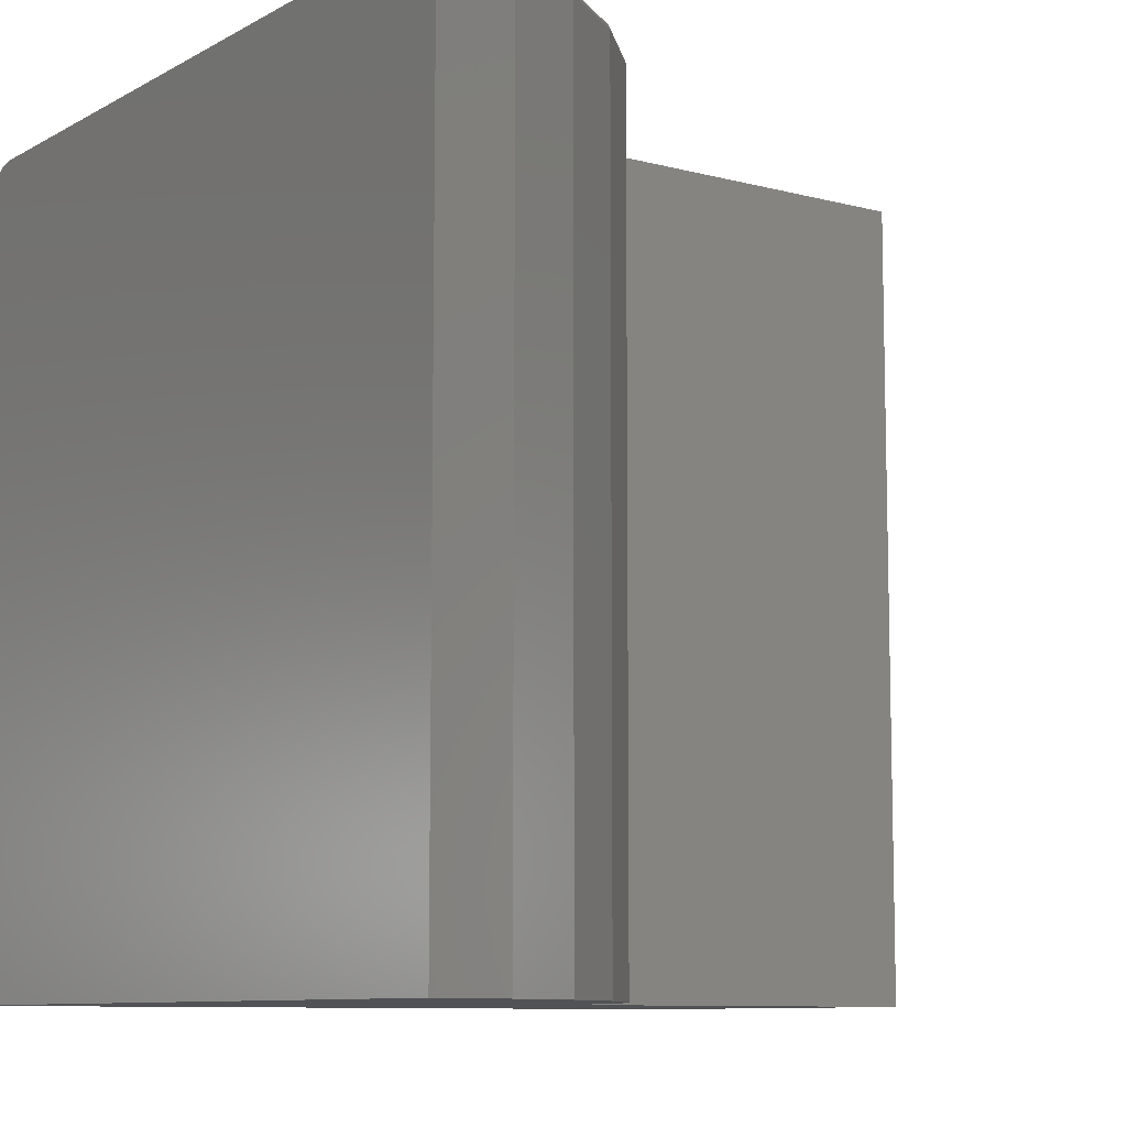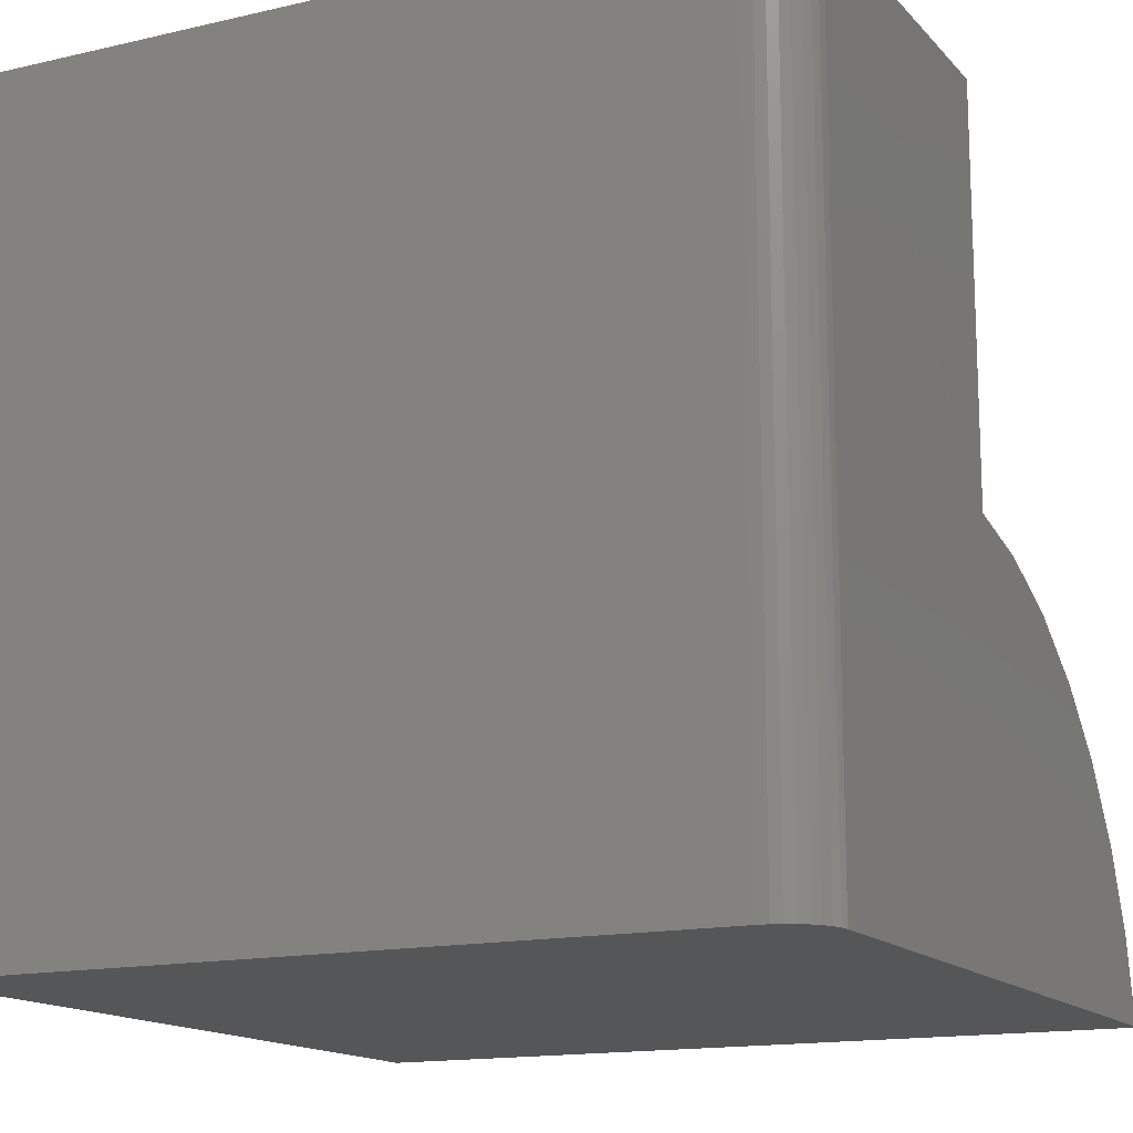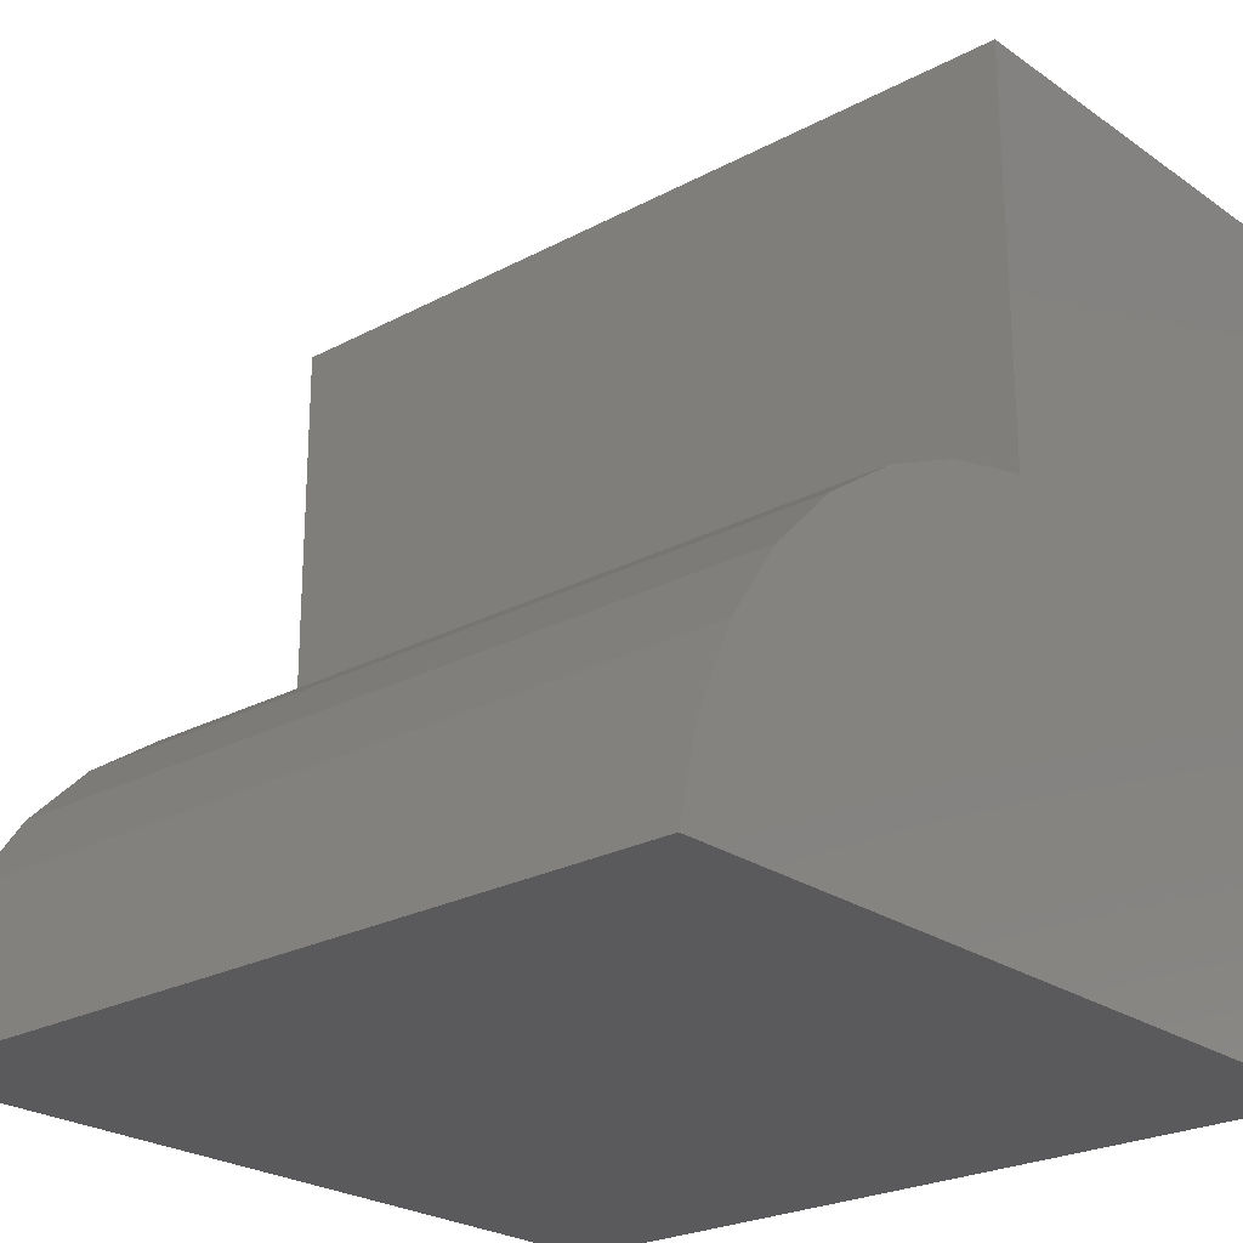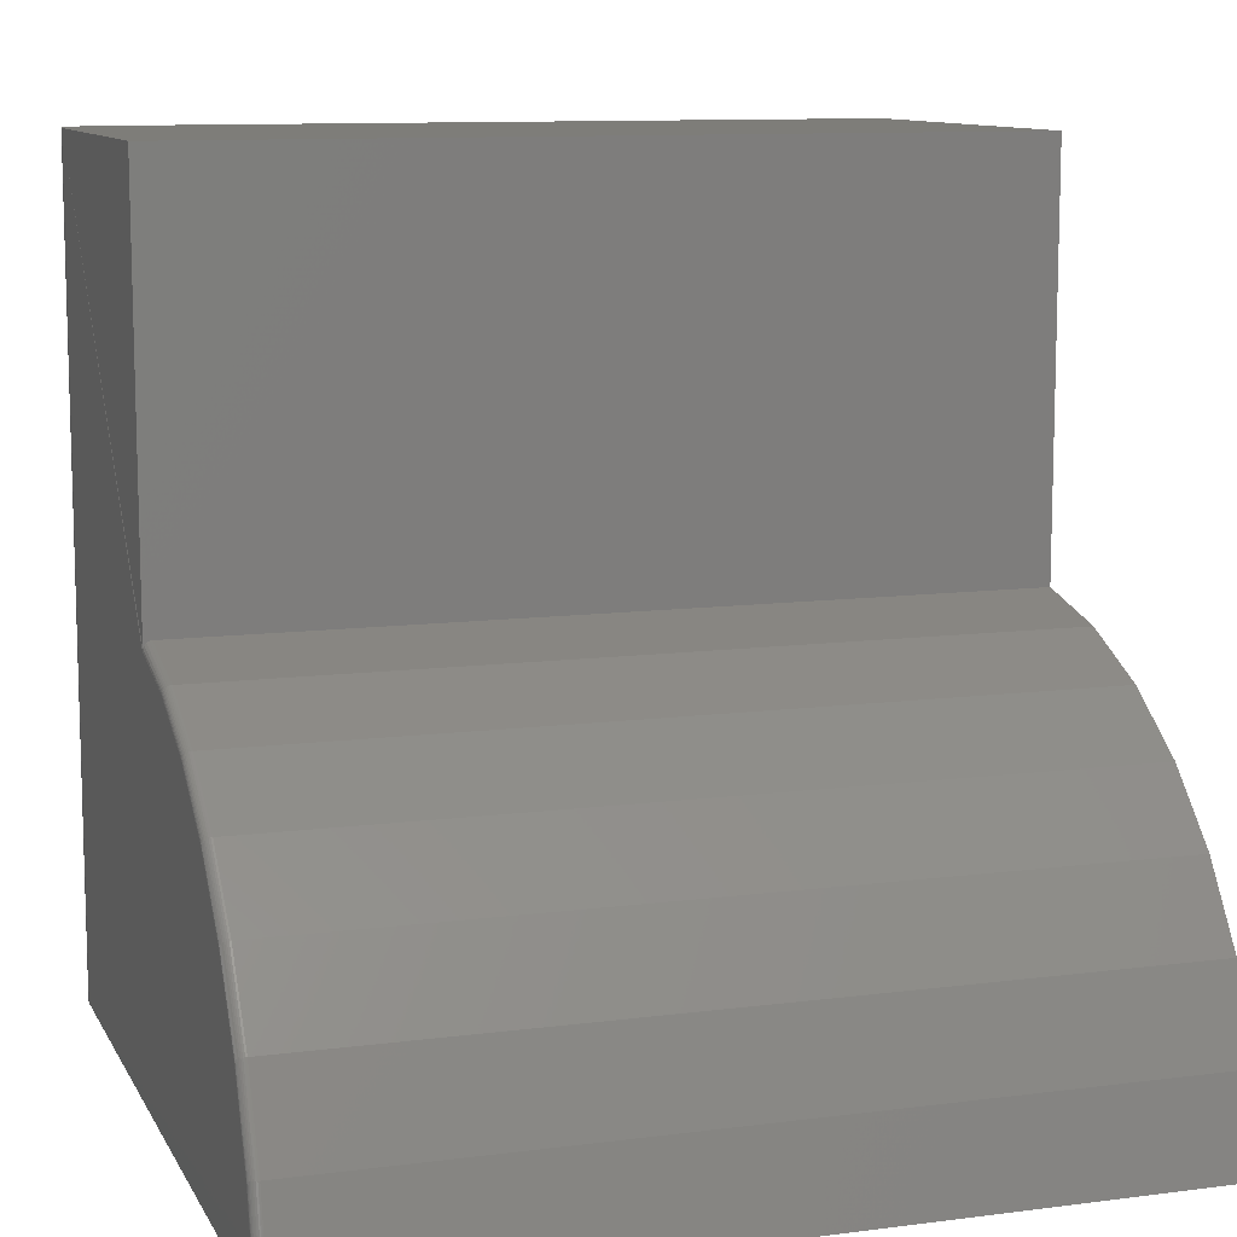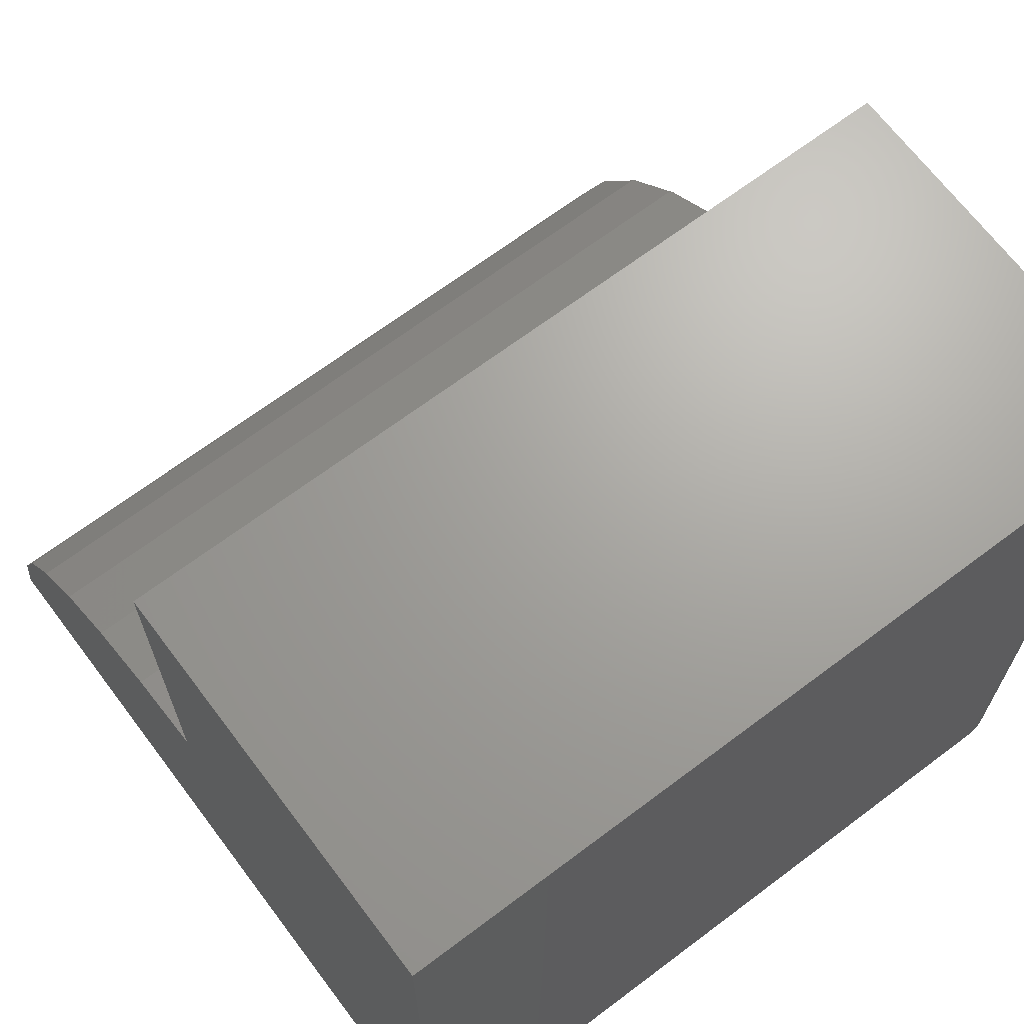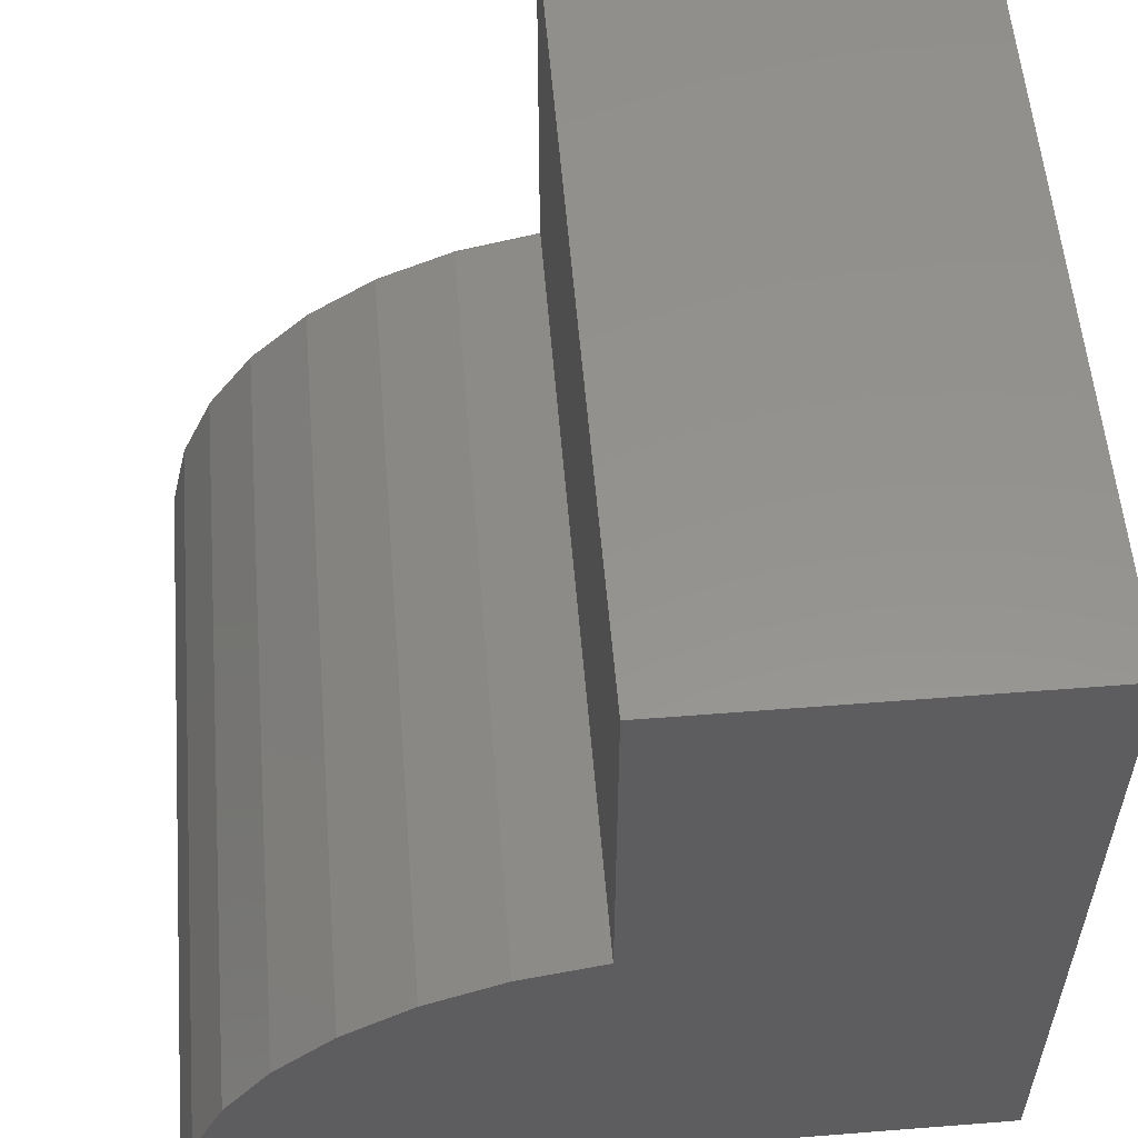
<metadata>
{"format":"stl","ext":"stl","renderer":"f3d","projection":"perspective","resolution":1024,"background":"white","views":[{"elev":-9.1,"azim":-125.3,"up":"+Y"},{"elev":-14.9,"azim":116.5,"up":"+Z"},{"elev":-24.4,"azim":-48.6,"up":"+Z"},{"elev":10.5,"azim":-108.2,"up":"+Z"},{"elev":67.8,"azim":53.0,"up":"+Z"},{"elev":56.3,"azim":-4.7,"up":"+Z"}]}
</metadata>
<code>
# stl→obj: 96 verts, 188 faces
v 0.7363 -0.01373 0.75
v 0.7464 -0.02894 0.75
v 0.7421 -0.02083 0.75
v 0.3789 -0.75 0.75
v 0.75 -0.75 0.75
v 0.75 -0.04688 0.75
v 0.7491 -0.03773 0.75
v 0.3789 0 0.75
v 0.7292 -0.0079 0.75
v 0.7211 -0.003568 0.75
v 0.7123 -0.0009007 0.75
v 0.7031 0 0.75
v 0.3789 0 0.3711
v 0.3789 -0.0003692 0.3735
v 0.7031 0 -4.305e-17
v 0.007886 0 -4.828e-19
v 0.02621 0 0.07825
v 0.05862 0 0.1518
v 0.104 0 0.2181
v 0.1608 0 0.2749
v 0.2272 0 0.3203
v 0.3007 0 0.3527
v 0.7363 -0.01373 -4.508e-17
v 0.7421 -0.02083 -4.544e-17
v 0.7464 -0.02894 -4.571e-17
v 0.7292 -0.0079 -4.465e-17
v 0.0003697 -0.005448 -2.263e-20
v 0.001483 -0.003251 -9.083e-20
v 0.003231 -0.001506 -1.978e-19
v 0.00544 -0.0003853 -3.331e-19
v 0 -0.007812 0
v 0.7491 -0.03773 -4.587e-17
v 0 -0.75 0
v 0.75 -0.04688 -4.592e-17
v 0.75 -0.75 -4.592e-17
v 0.7211 -0.003568 -4.415e-17
v 0.7123 -0.0009007 -4.361e-17
v 0.01855 -0.007812 0.07999
v 0.01855 -0.75 0.07999
v 0.05157 -0.007812 0.1552
v 0.05157 -0.75 0.1552
v 0.0979 -0.007812 0.223
v 0.0979 -0.75 0.223
v 0.156 -0.007812 0.281
v 0.156 -0.75 0.281
v 0.2238 -0.007812 0.3274
v 0.2238 -0.75 0.3274
v 0.299 -0.007812 0.3604
v 0.299 -0.75 0.3604
v 0.3789 -0.007812 0.3789
v 0.3789 -0.75 0.3789
v 0.3789 -0.001473 0.3757
v 0.3789 -0.003204 0.3774
v 0.3789 -0.00539 0.3786
v 0.0187 -0.006288 0.07995
v 0.0198 -0.003472 0.07958
v 0.02072 -0.002288 0.07927
v 0.02185 -0.001317 0.0789
v 0.02313 -0.0005947 0.07847
v 0.299 -0.006288 0.3603
v 0.2997 -0.002288 0.3582
v 0.2994 -0.003472 0.3591
v 0.3 -0.001317 0.3571
v 0.3005 -0.0005947 0.3558
v 0.01912 -0.004823 0.07981
v 0.02452 -0.0001501 0.07801
v 0.2991 -0.004823 0.3598
v 0.3009 -0.0001501 0.3544
v 0.2238 -0.006288 0.3272
v 0.2241 -0.004823 0.3269
v 0.2244 -0.003472 0.3262
v 0.2249 -0.002288 0.3254
v 0.2254 -0.001317 0.3243
v 0.2261 -0.0005947 0.3232
v 0.2268 -0.0001501 0.3219
v 0.1561 -0.006288 0.2809
v 0.1564 -0.004823 0.2806
v 0.1568 -0.003472 0.28
v 0.1574 -0.002288 0.2793
v 0.1582 -0.001317 0.2784
v 0.159 -0.0005947 0.2773
v 0.16 -0.0001501 0.2762
v 0.09802 -0.006288 0.2229
v 0.09836 -0.004823 0.2226
v 0.09892 -0.003472 0.2221
v 0.09967 -0.002288 0.2215
v 0.1006 -0.001317 0.2208
v 0.1016 -0.0005947 0.2199
v 0.1027 -0.0001501 0.219
v 0.0517 -0.006288 0.1551
v 0.05209 -0.004823 0.1549
v 0.05272 -0.003472 0.1545
v 0.05357 -0.002288 0.1541
v 0.0546 -0.001317 0.1535
v 0.05578 -0.0005947 0.1528
v 0.05707 -0.0001501 0.1521
f 1 2 3
f 4 5 6
f 4 6 7
f 4 7 8
f 7 2 1
f 7 1 9
f 7 9 10
f 7 10 11
f 7 11 12
f 7 12 8
f 13 14 12
f 14 8 12
f 15 16 17
f 15 17 18
f 15 18 19
f 15 19 20
f 15 20 21
f 15 21 22
f 15 22 13
f 15 13 12
f 23 24 25
f 26 27 28
f 16 29 30
f 31 27 26
f 31 26 23
f 31 23 25
f 31 25 32
f 33 31 32
f 33 32 34
f 33 34 35
f 36 26 28
f 36 28 29
f 36 29 16
f 36 16 15
f 36 15 37
f 31 33 38
f 38 33 39
f 38 39 40
f 40 39 41
f 40 41 42
f 42 41 43
f 42 43 44
f 44 43 45
f 44 45 46
f 46 45 47
f 46 47 48
f 48 47 49
f 48 49 50
f 50 49 51
f 8 14 52
f 8 52 53
f 8 53 54
f 8 54 50
f 8 50 51
f 8 51 4
f 15 12 37
f 37 12 11
f 37 11 36
f 36 11 10
f 36 10 26
f 26 10 9
f 26 9 23
f 23 9 1
f 23 1 24
f 24 1 3
f 24 3 25
f 25 3 2
f 25 2 32
f 32 2 7
f 32 7 34
f 34 7 6
f 31 55 27
f 31 38 55
f 28 56 57
f 28 57 29
f 29 57 58
f 29 58 59
f 29 59 30
f 50 54 48
f 48 54 60
f 61 62 53
f 53 52 61
f 61 52 63
f 63 52 14
f 63 14 64
f 56 28 65
f 65 28 27
f 65 27 55
f 17 16 66
f 66 16 30
f 66 30 59
f 53 62 54
f 54 62 67
f 54 67 60
f 13 22 14
f 14 22 68
f 14 68 64
f 46 48 69
f 69 48 60
f 69 60 70
f 70 60 67
f 70 67 71
f 71 67 62
f 71 62 72
f 72 62 61
f 72 61 73
f 73 61 63
f 73 63 74
f 74 63 64
f 74 64 75
f 75 64 68
f 75 68 21
f 21 68 22
f 44 46 76
f 76 46 69
f 76 69 77
f 77 69 70
f 77 70 78
f 78 70 71
f 78 71 79
f 79 71 72
f 79 72 80
f 80 72 73
f 80 73 81
f 81 73 74
f 81 74 82
f 82 74 75
f 82 75 20
f 20 75 21
f 42 44 83
f 83 44 76
f 83 76 84
f 84 76 77
f 84 77 85
f 85 77 78
f 85 78 86
f 86 78 79
f 86 79 87
f 87 79 80
f 87 80 88
f 88 80 81
f 88 81 89
f 89 81 82
f 89 82 19
f 19 82 20
f 40 42 90
f 90 42 83
f 90 83 91
f 91 83 84
f 91 84 92
f 92 84 85
f 92 85 93
f 93 85 86
f 93 86 94
f 94 86 87
f 94 87 95
f 95 87 88
f 95 88 96
f 96 88 89
f 96 89 18
f 18 89 19
f 38 40 55
f 55 40 90
f 55 90 65
f 65 90 91
f 65 91 56
f 56 91 92
f 56 92 57
f 57 92 93
f 57 93 58
f 58 93 94
f 58 94 59
f 59 94 95
f 59 95 66
f 66 95 96
f 66 96 17
f 17 96 18
f 34 6 35
f 35 6 5
f 35 5 4
f 35 4 51
f 35 51 49
f 35 49 47
f 35 47 45
f 35 45 43
f 35 43 41
f 35 41 39
f 35 39 33

</code>
